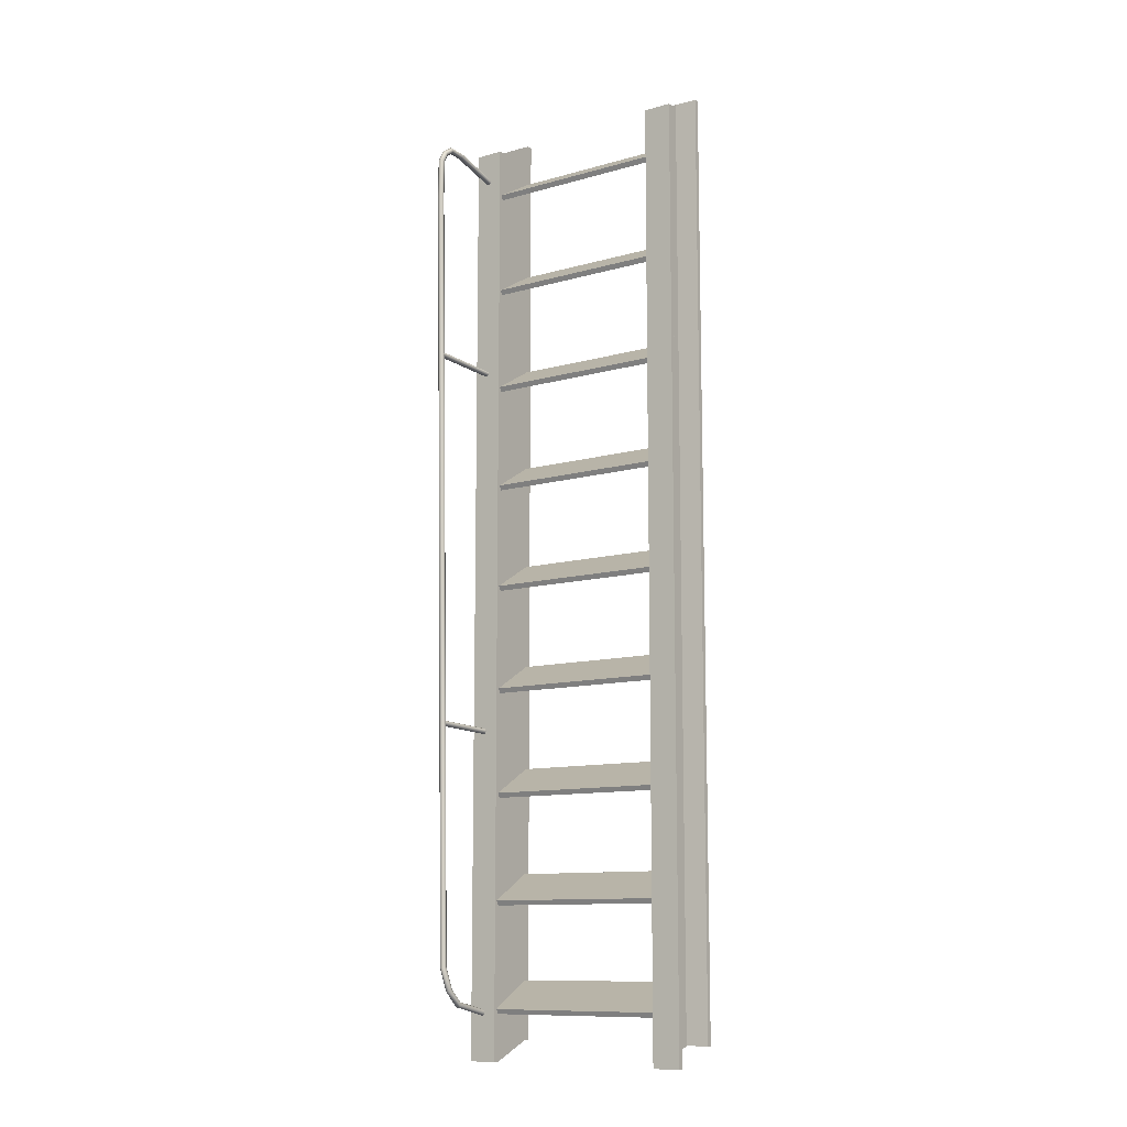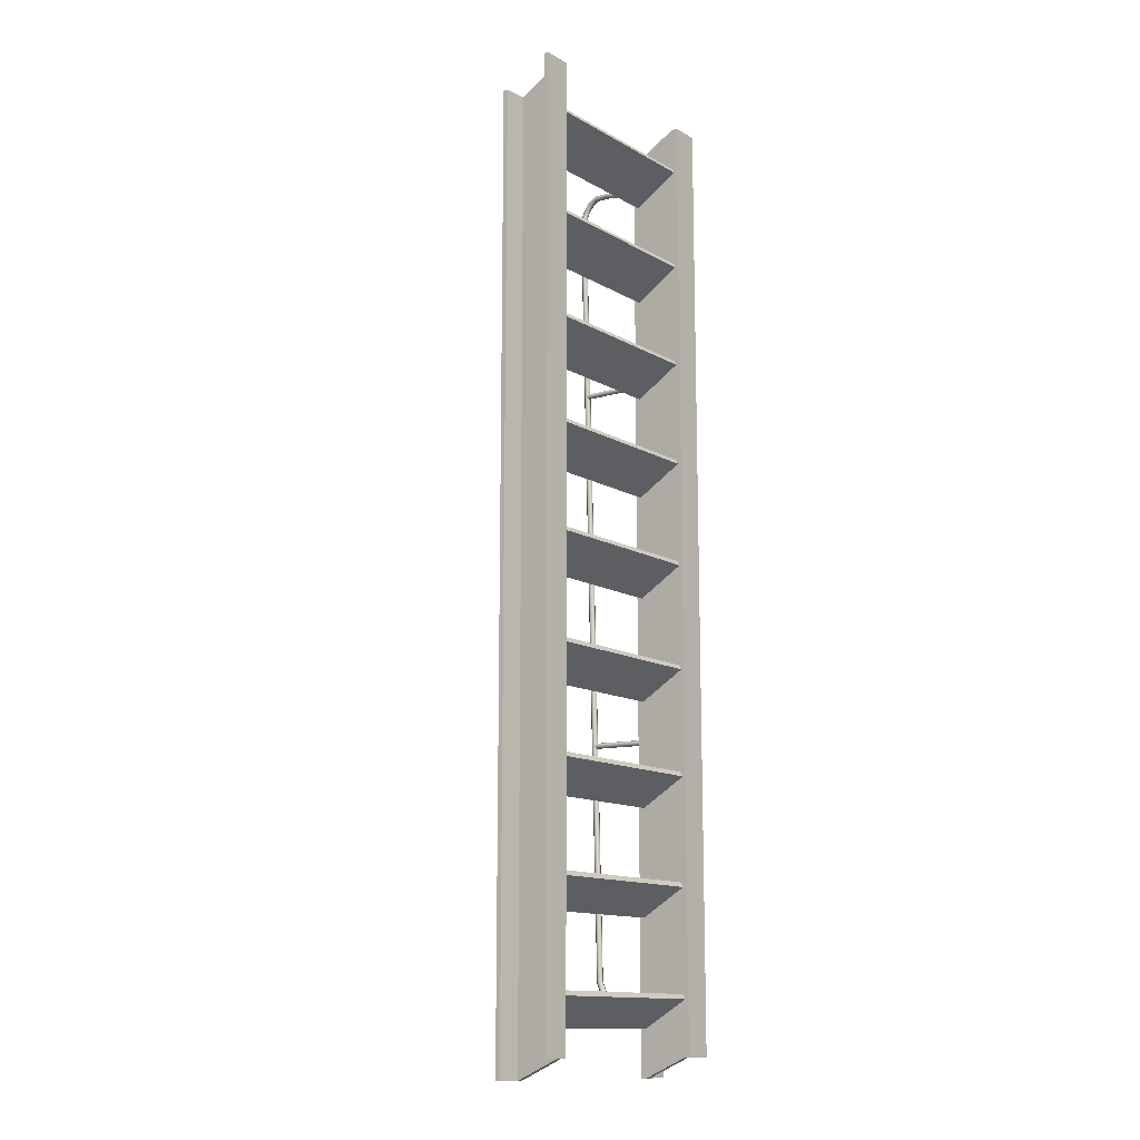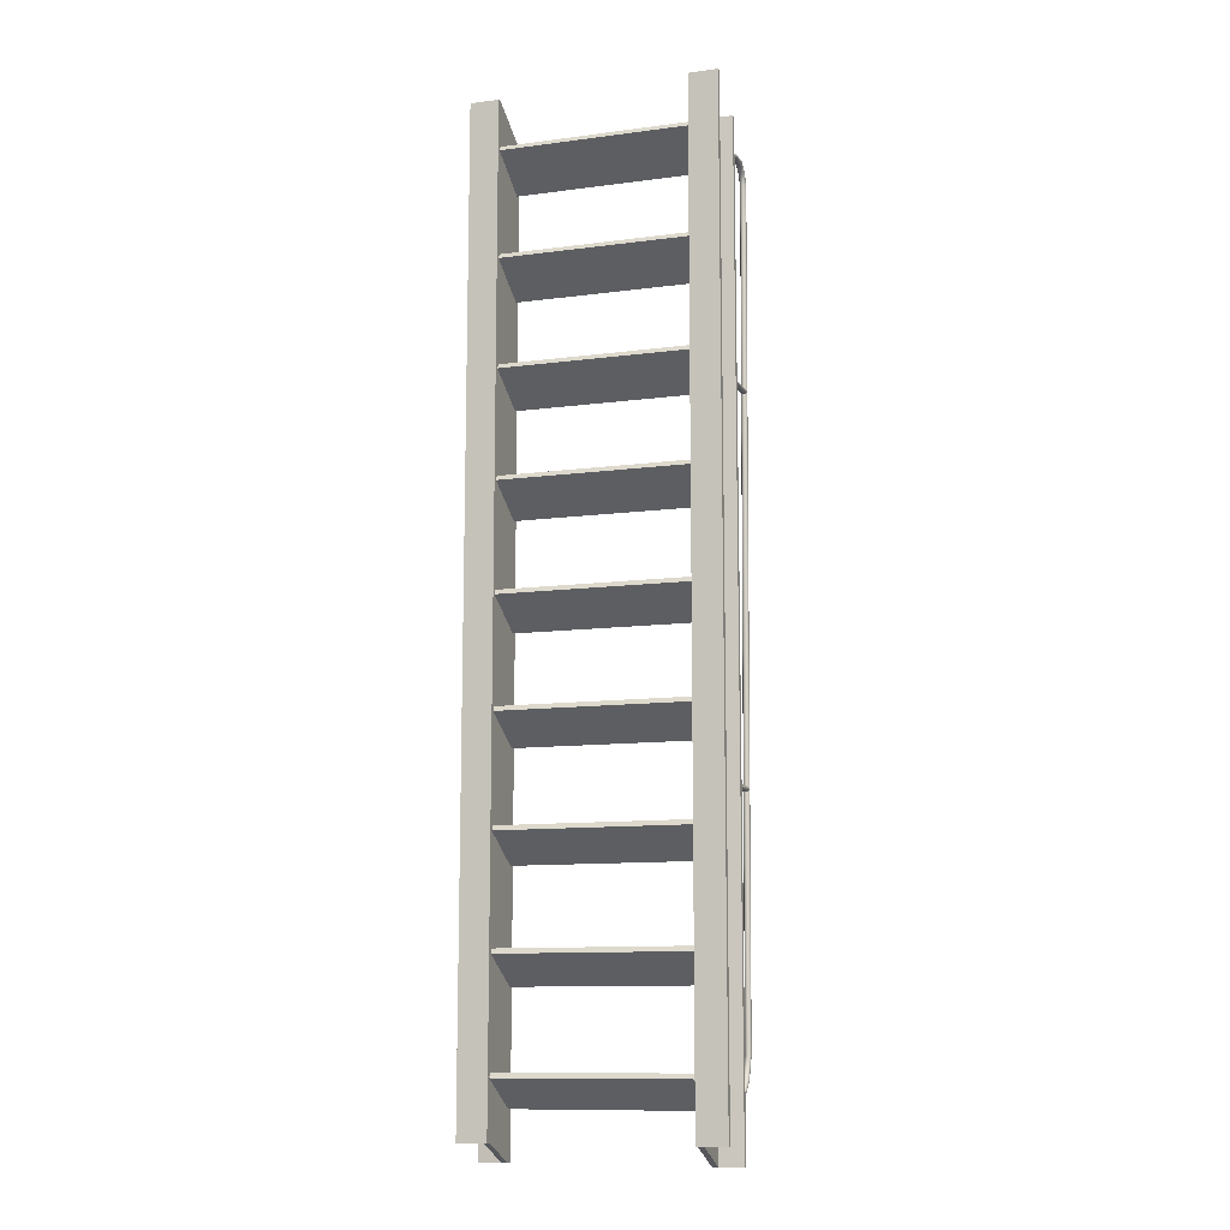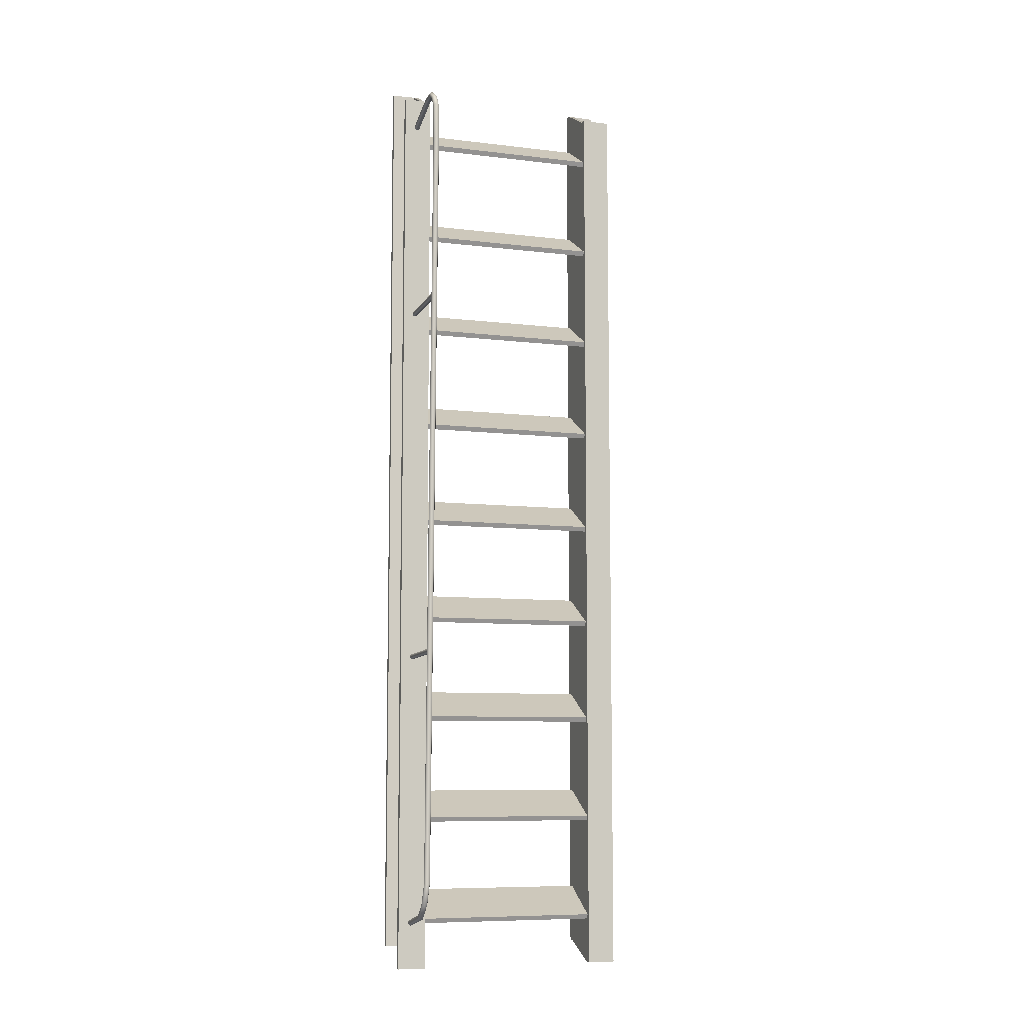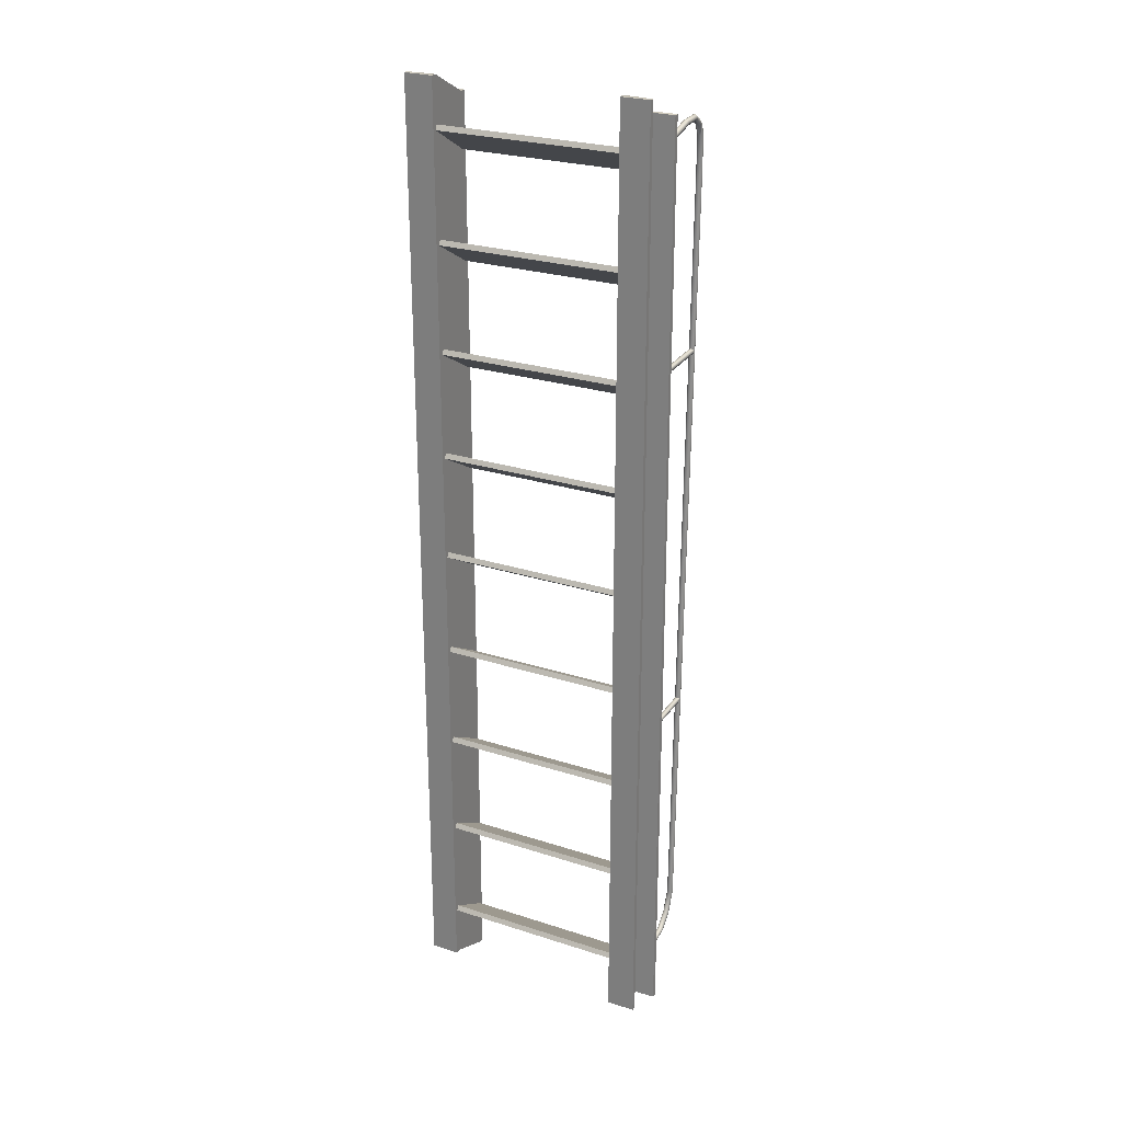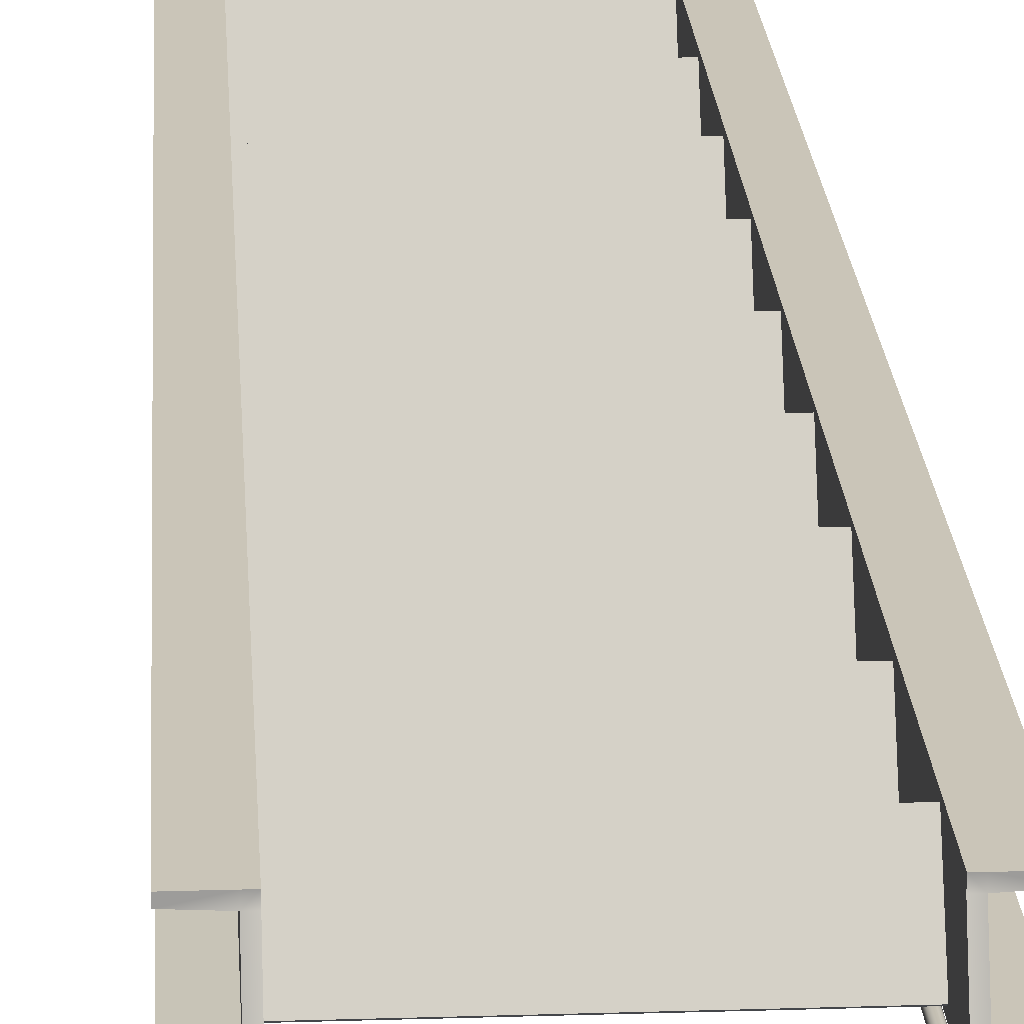
<metadata>
{"format":"obj","ext":"obj","renderer":"f3d","projection":"perspective","resolution":1024,"background":"white","views":[{"elev":-11.0,"azim":-145.1,"up":"+Y"},{"elev":-13.5,"azim":-51.1,"up":"+Y"},{"elev":-11.2,"azim":17.8,"up":"+Y"},{"elev":-8.1,"azim":161.4,"up":"+Y"},{"elev":25.8,"azim":27.3,"up":"+Y"},{"elev":20.3,"azim":-3.3,"up":"+Z"}]}
</metadata>
<code>
g default
v 47.65 386.6 -9.115
v 46.69 386.2 -9.165
v 47.23 392.3 -31.24
v 48.2 392.7 -31.07
v 47.33 392.7 -37.84
v 48.29 393.1 -37.91
v 47.29 390.1 -41.42
v 48.26 390.3 -41.71
v 47.2 386 -43.74
v 48.16 386.1 -44.1
v 47.09 369.3 -43.87
v 48.05 369.4 -44.26
v 46.96 29.07 -35.97
v 47.92 28.98 -36.35
v 46.95 20.04 -32.21
v 47.92 19.82 -32.54
v 46.95 14.4 -26.36
v 47.91 14.06 -26.54
v 46.79 10.61 -8.926
v 47.75 10.22 -8.982
v 45.73 386.6 -9.115
v 46.27 392.7 -31.12
v 46.37 393.1 -37.94
v 46.33 390.4 -41.73
v 46.24 386.1 -44.11
v 46.13 369.4 -44.27
v 46 28.98 -36.36
v 45.99 19.82 -32.55
v 45.99 14.04 -26.54
v 45.83 10.21 -8.984
v 45.33 387.5 -8.993
v 45.88 393.6 -30.8
v 45.98 394.1 -38.16
v 45.95 391 -42.46
v 45.85 386.5 -45.01
v 45.74 369.5 -45.23
v 45.6 28.75 -37.3
v 45.6 19.29 -33.37
v 45.59 13.19 -26.99
v 45.43 9.249 -9.121
v 45.73 388.5 -8.871
v 46.28 394.5 -30.46
v 46.39 395 -38.36
v 46.36 391.6 -43.18
v 46.26 386.9 -45.9
v 46.14 369.7 -46.18
v 46.01 28.52 -38.24
v 46 18.77 -34.17
v 46 12.33 -27.43
v 45.84 8.299 -9.257
v 46.69 388.9 -8.82
v 47.25 394.9 -30.3
v 47.36 395.4 -38.43
v 47.33 391.9 -43.48
v 47.22 387 -46.26
v 47.11 369.7 -46.57
v 46.98 28.43 -38.62
v 46.97 18.56 -34.5
v 46.96 11.98 -27.61
v 46.81 7.91 -9.312
v 47.65 388.5 -8.871
v 48.21 394.5 -30.41
v 48.31 395 -38.33
v 48.29 391.6 -43.17
v 48.18 386.8 -45.89
v 48.07 369.7 -46.16
v 47.94 28.53 -38.22
v 47.93 18.78 -34.16
v 47.93 12.34 -27.42
v 47.77 8.312 -9.255
v 48.05 387.5 -8.993
v 48.6 393.6 -30.73
v 48.7 394 -38.12
v 48.67 391 -42.44
v 48.57 386.5 -44.99
v 48.46 369.5 -45.21
v 48.33 28.75 -37.28
v 48.32 19.3 -33.35
v 48.32 13.2 -26.98
v 48.16 9.267 -9.118
v 47.03 133.1 -39.65
v 47.02 132 -9.495
v 47.92 131.7 -9.5
v 47.93 132.7 -39.67
v 46.13 132.7 -39.67
v 46.12 131.6 -9.5
v 45.76 131.8 -39.72
v 45.75 130.8 -9.513
v 46.14 130.9 -39.76
v 46.13 129.9 -9.526
v 47.05 130.6 -39.78
v 47.03 129.5 -9.531
v 47.94 130.9 -39.76
v 47.93 129.9 -9.525
v 48.31 131.8 -39.72
v 48.3 130.8 -9.512
v 47.03 297.2 -43.49
v 47.01 296 -9.369
v 47.92 295.7 -9.373
v 47.93 296.9 -43.51
v 46.13 296.8 -43.51
v 46.12 295.7 -9.374
v 45.77 296 -43.56
v 45.75 294.8 -9.384
v 46.15 295.1 -43.6
v 46.13 293.9 -9.395
v 47.05 294.7 -43.62
v 47.03 293.5 -9.399
v 47.94 295.1 -43.6
v 47.93 293.9 -9.394
v 48.31 296 -43.55
v 48.3 294.8 -9.383
v -40.13 -2.869 11.67
v -40.13 411.7 11.67
v -40.13 411.7 14.34
v -40.13 -2.869 14.34
v -40.13 -11.12 -7.643
v -40.13 401.6 -7.643
v -40.13 -11.12 -10.31
v -40.13 401.6 -10.31
v -42.58 -11.12 -10.31
v -52.57 -11.12 -10.31
v -52.57 401.6 -10.31
v -42.58 401.6 -10.31
v -42.58 411.7 14.34
v -42.58 -2.869 14.34
v -42.58 411.7 11.67
v -42.58 401.6 -7.647
v -52.57 411.7 14.34
v -52.57 411.7 12.21
v -52.57 401.6 -8.184
v -52.57 -2.869 12.21
v -52.57 -2.869 14.34
v -52.57 -11.12 -8.184
v -42.58 -2.869 11.67
v -42.58 -11.12 -7.647
v 40.13 -2.869 11.67
v 40.13 -2.869 14.34
v 40.13 411.7 14.34
v 40.13 411.7 11.67
v 40.13 -11.12 -7.643
v 40.13 401.6 -7.643
v 40.13 -11.12 -10.31
v 40.13 401.6 -10.31
v 42.58 -11.12 -10.31
v 42.58 401.6 -10.31
v 52.57 401.6 -10.31
v 52.57 -11.12 -10.31
v 42.58 -2.869 14.34
v 42.58 411.7 14.34
v 42.58 411.7 11.67
v 42.58 401.6 -7.647
v 52.57 411.7 14.34
v 52.57 411.7 12.21
v 52.57 401.6 -8.184
v 52.57 -2.869 14.34
v 52.57 -2.869 12.21
v 52.57 -11.12 -8.184
v 42.58 -2.869 11.67
v 42.58 -11.12 -7.647
v -41.5 20.82 12.93
v 41.5 20.82 12.93
v 41.5 22.87 11.74
v -41.5 22.87 11.74
v 41.5 10.95 -8.901
v -41.5 10.95 -8.901
v 41.5 8.901 -7.717
v -41.5 8.901 -7.717
v -41.5 66.76 12.5
v 41.5 66.76 12.5
v 41.5 68.81 11.31
v -41.5 68.81 11.31
v 41.5 56.89 -9.33
v -41.5 56.89 -9.33
v 41.5 54.84 -8.146
v -41.5 54.84 -8.146
v -41.5 113.3 13.07
v 41.5 113.3 13.07
v 41.5 115.3 11.89
v -41.5 115.3 11.89
v 41.5 103.4 -8.755
v -41.5 103.4 -8.755
v 41.5 101.4 -7.571
v -41.5 101.4 -7.571
v -41.5 159.4 13.02
v 41.5 159.4 13.02
v 41.5 161.5 11.84
v -41.5 161.5 11.84
v 41.5 149.6 -8.807
v -41.5 149.6 -8.807
v 41.5 147.5 -7.623
v -41.5 147.5 -7.623
v -41.5 205.5 12.84
v 41.5 205.5 12.84
v 41.5 207.6 11.66
v -41.5 207.6 11.66
v 41.5 195.7 -8.985
v -41.5 195.7 -8.985
v 41.5 193.6 -7.802
v -41.5 193.6 -7.802
v -41.5 251.6 12.66
v 41.5 251.6 12.66
v 41.5 253.7 11.48
v -41.5 253.7 11.48
v 41.5 241.7 -9.163
v -41.5 241.7 -9.163
v 41.5 239.7 -7.98
v -41.5 239.7 -7.98
v -41.5 297.7 12.48
v 41.5 297.7 12.48
v 41.5 299.7 11.3
v -41.5 299.7 11.3
v 41.5 287.8 -9.341
v -41.5 287.8 -9.341
v 41.5 285.8 -8.158
v -41.5 285.8 -8.158
v -41.5 344 12.68
v 41.5 344 12.68
v 41.5 346 11.5
v -41.5 346 11.5
v 41.5 334.1 -9.143
v -41.5 334.1 -9.143
v 41.5 332.1 -7.959
v -41.5 332.1 -7.959
v -41.5 390.2 12.76
v 41.5 390.2 12.76
v 41.5 392.3 11.57
v -41.5 392.3 11.57
v 41.5 380.4 -9.07
v -41.5 380.4 -9.07
v 41.5 378.3 -7.886
v -41.5 378.3 -7.886
g Rust_Ladder
f 1 2 3 4
f 4 3 5 6
f 6 5 7 8
f 8 7 9 10
f 10 9 11 12
f 11 13 14 12
f 13 15 16 14
f 15 17 18 16
f 18 17 19 20
f 2 21 22 3
f 3 22 23 5
f 5 23 24 7
f 7 24 25 9
f 9 25 26 11
f 26 27 13 11
f 27 28 15 13
f 28 29 17 15
f 17 29 30 19
f 21 31 32 22
f 22 32 33 23
f 23 33 34 24
f 24 34 35 25
f 25 35 36 26
f 36 37 27 26
f 37 38 28 27
f 38 39 29 28
f 29 39 40 30
f 31 41 42 32
f 32 42 43 33
f 33 43 44 34
f 34 44 45 35
f 35 45 46 36
f 46 47 37 36
f 47 48 38 37
f 48 49 39 38
f 39 49 50 40
f 41 51 52 42
f 42 52 53 43
f 43 53 54 44
f 44 54 55 45
f 45 55 56 46
f 56 57 47 46
f 57 58 48 47
f 58 59 49 48
f 49 59 60 50
f 51 61 62 52
f 52 62 63 53
f 53 63 64 54
f 54 64 65 55
f 55 65 66 56
f 66 67 57 56
f 67 68 58 57
f 68 69 59 58
f 59 69 70 60
f 61 71 72 62
f 62 72 73 63
f 63 73 74 64
f 64 74 75 65
f 65 75 76 66
f 76 77 67 66
f 77 78 68 67
f 78 79 69 68
f 69 79 80 70
f 71 1 4 72
f 72 4 6 73
f 73 6 8 74
f 74 8 10 75
f 75 10 12 76
f 12 14 77 76
f 14 16 78 77
f 16 18 79 78
f 79 18 20 80
f 81 82 83 84
f 85 86 82 81
f 87 88 86 85
f 89 90 88 87
f 91 92 90 89
f 93 94 92 91
f 95 96 94 93
f 84 83 96 95
f 97 98 99 100
f 101 102 98 97
f 103 104 102 101
f 105 106 104 103
f 107 108 106 105
f 109 110 108 107
f 111 112 110 109
f 100 99 112 111
f 113 114 115 116
f 117 118 114 113
f 119 120 118 117
f 121 122 123 124
f 119 121 124 120
f 116 115 125 126
f 125 115 114 127
f 127 114 118 128
f 128 118 120 124
f 129 125 127 130
f 131 128 124 123
f 130 132 133 129
f 123 122 134 131
f 126 133 132 135
f 136 134 122 121
f 116 126 135 113
f 113 135 136 117
f 117 136 121 119
f 126 125 129 133
f 135 127 128 136
f 128 131 134 136
f 135 132 130 127
f 137 138 139 140
f 141 137 140 142
f 143 141 142 144
f 145 146 147 148
f 143 144 146 145
f 138 149 150 139
f 150 151 140 139
f 151 152 142 140
f 152 146 144 142
f 153 154 151 150
f 155 147 146 152
f 154 153 156 157
f 147 155 158 148
f 149 159 157 156
f 160 145 148 158
f 138 137 159 149
f 137 141 160 159
f 141 143 145 160
f 149 156 153 150
f 159 160 152 151
f 152 160 158 155
f 159 151 154 157
f 161 162 163 164
f 164 163 165 166
f 166 165 167 168
f 168 167 162 161
f 169 170 171 172
f 172 171 173 174
f 174 173 175 176
f 176 175 170 169
f 177 178 179 180
f 180 179 181 182
f 182 181 183 184
f 184 183 178 177
f 185 186 187 188
f 188 187 189 190
f 190 189 191 192
f 192 191 186 185
f 193 194 195 196
f 196 195 197 198
f 198 197 199 200
f 200 199 194 193
f 201 202 203 204
f 204 203 205 206
f 206 205 207 208
f 208 207 202 201
f 209 210 211 212
f 212 211 213 214
f 214 213 215 216
f 216 215 210 209
f 217 218 219 220
f 220 219 221 222
f 222 221 223 224
f 224 223 218 217
f 225 226 227 228
f 228 227 229 230
f 230 229 231 232
f 232 231 226 225

</code>
